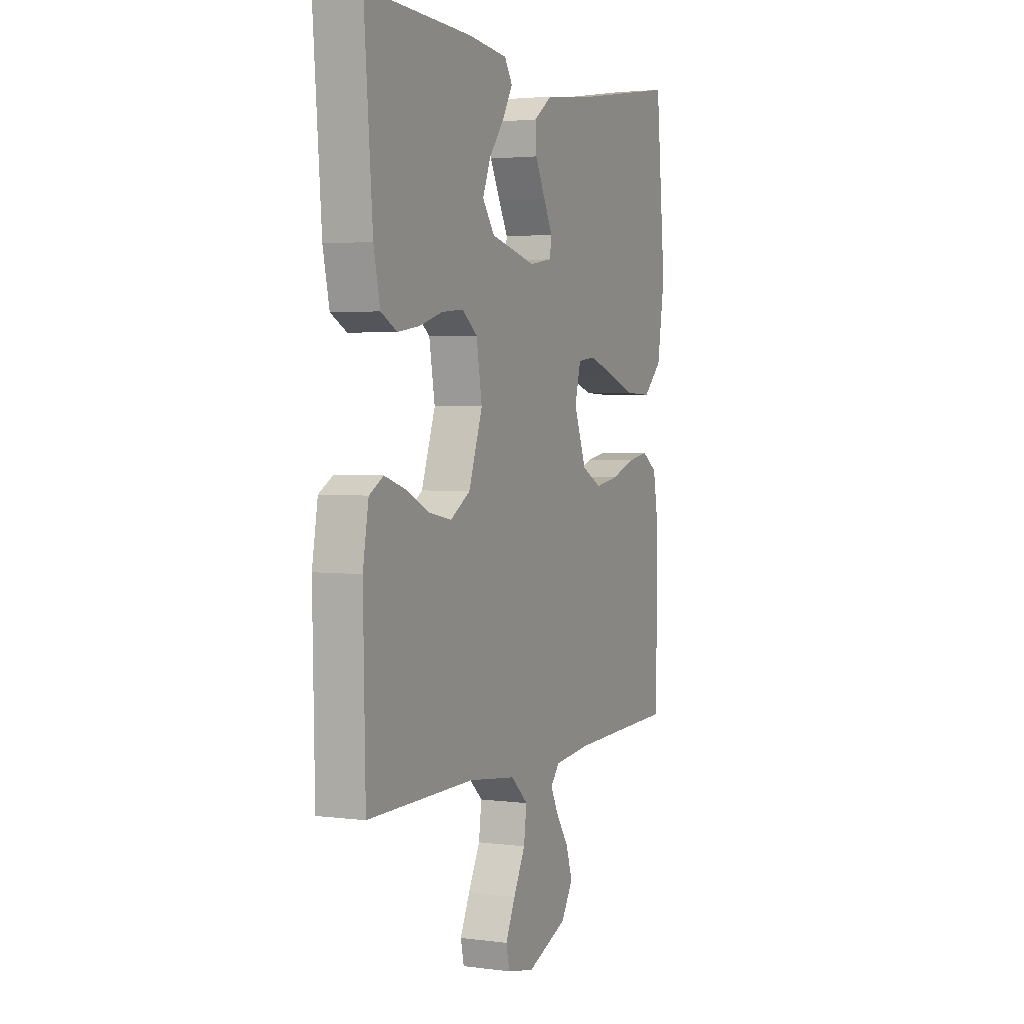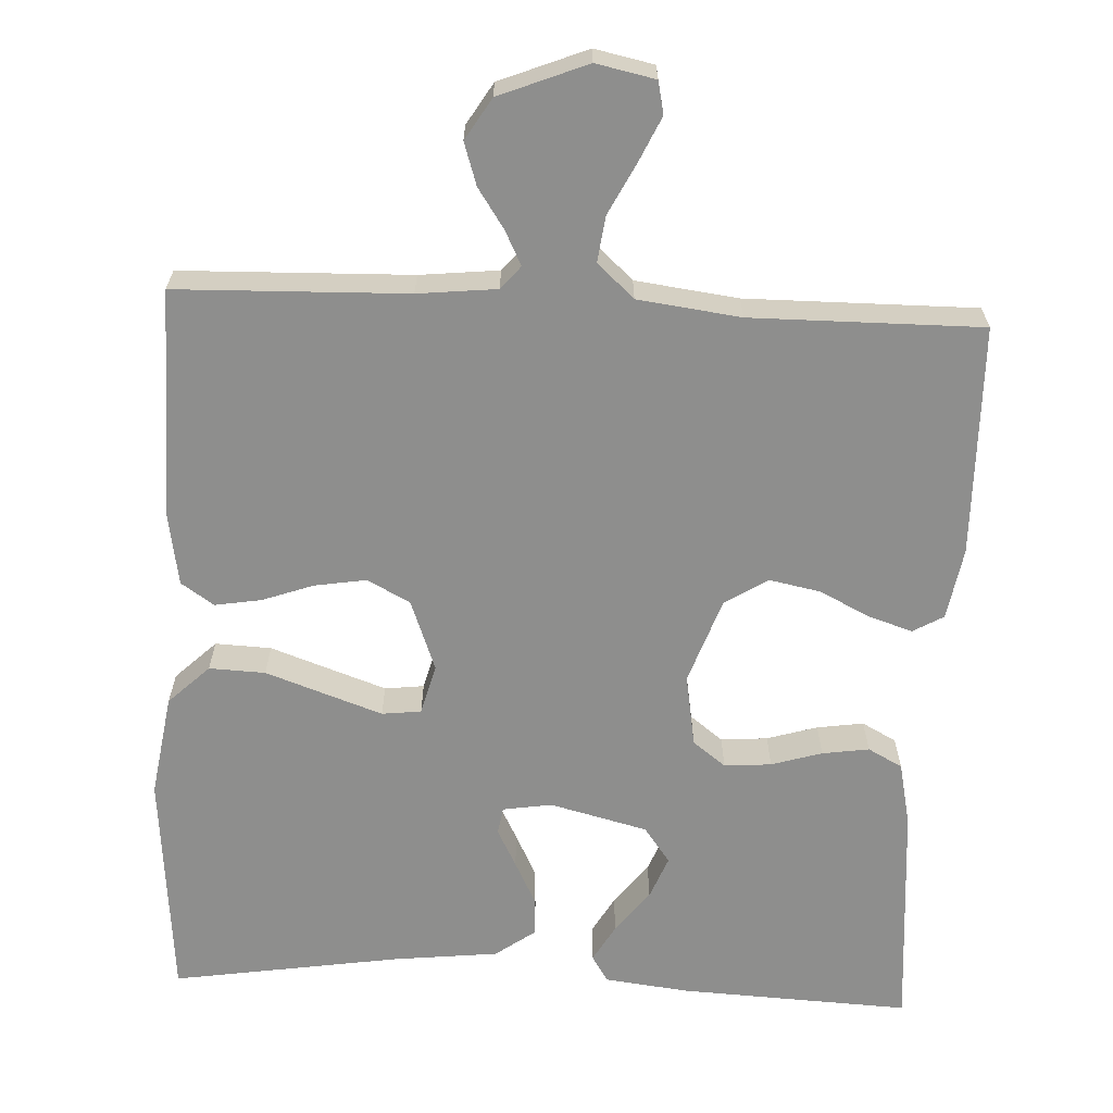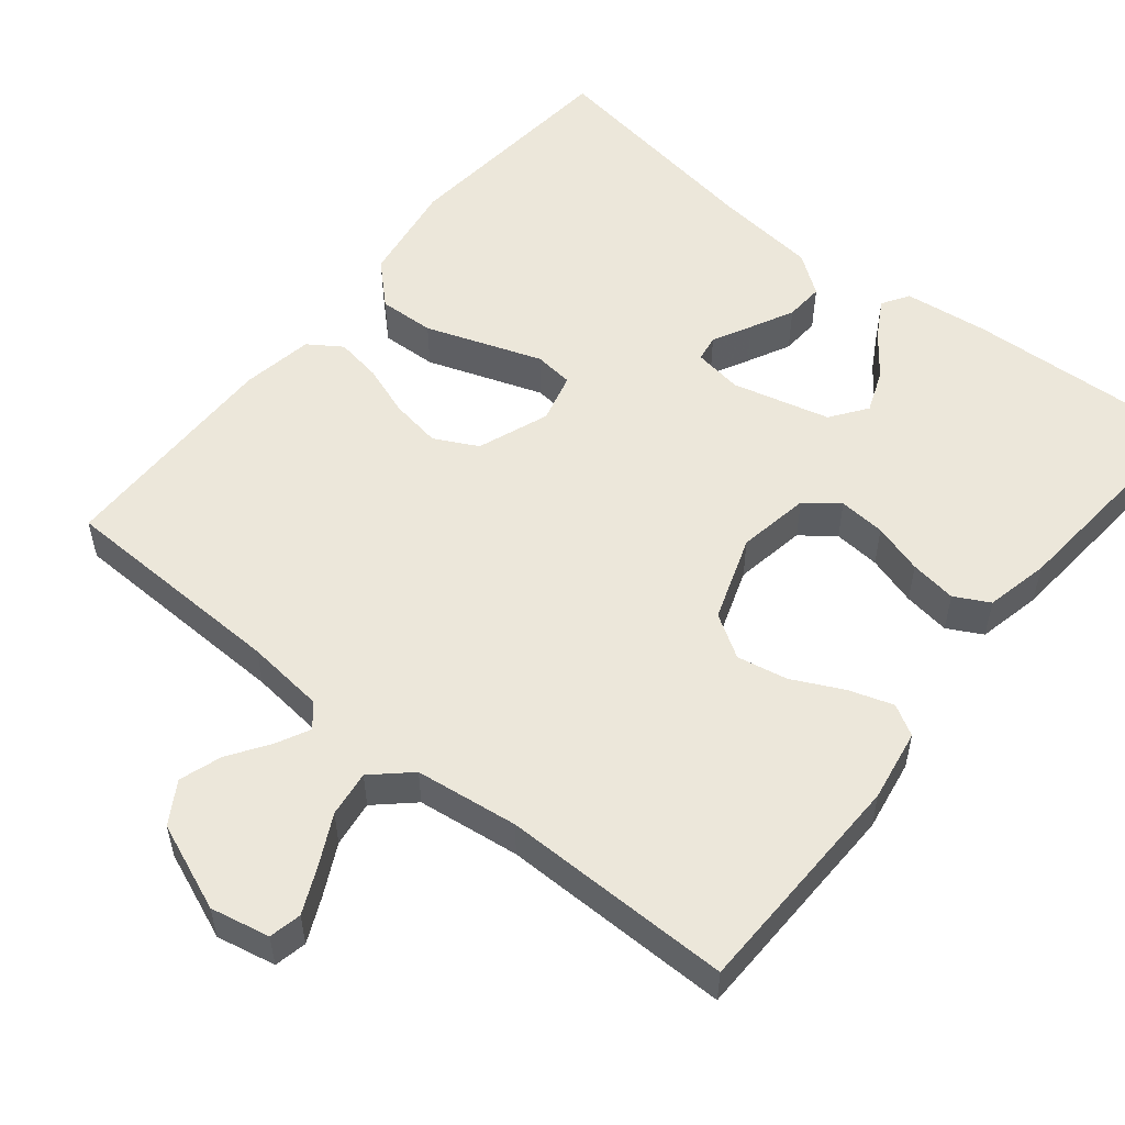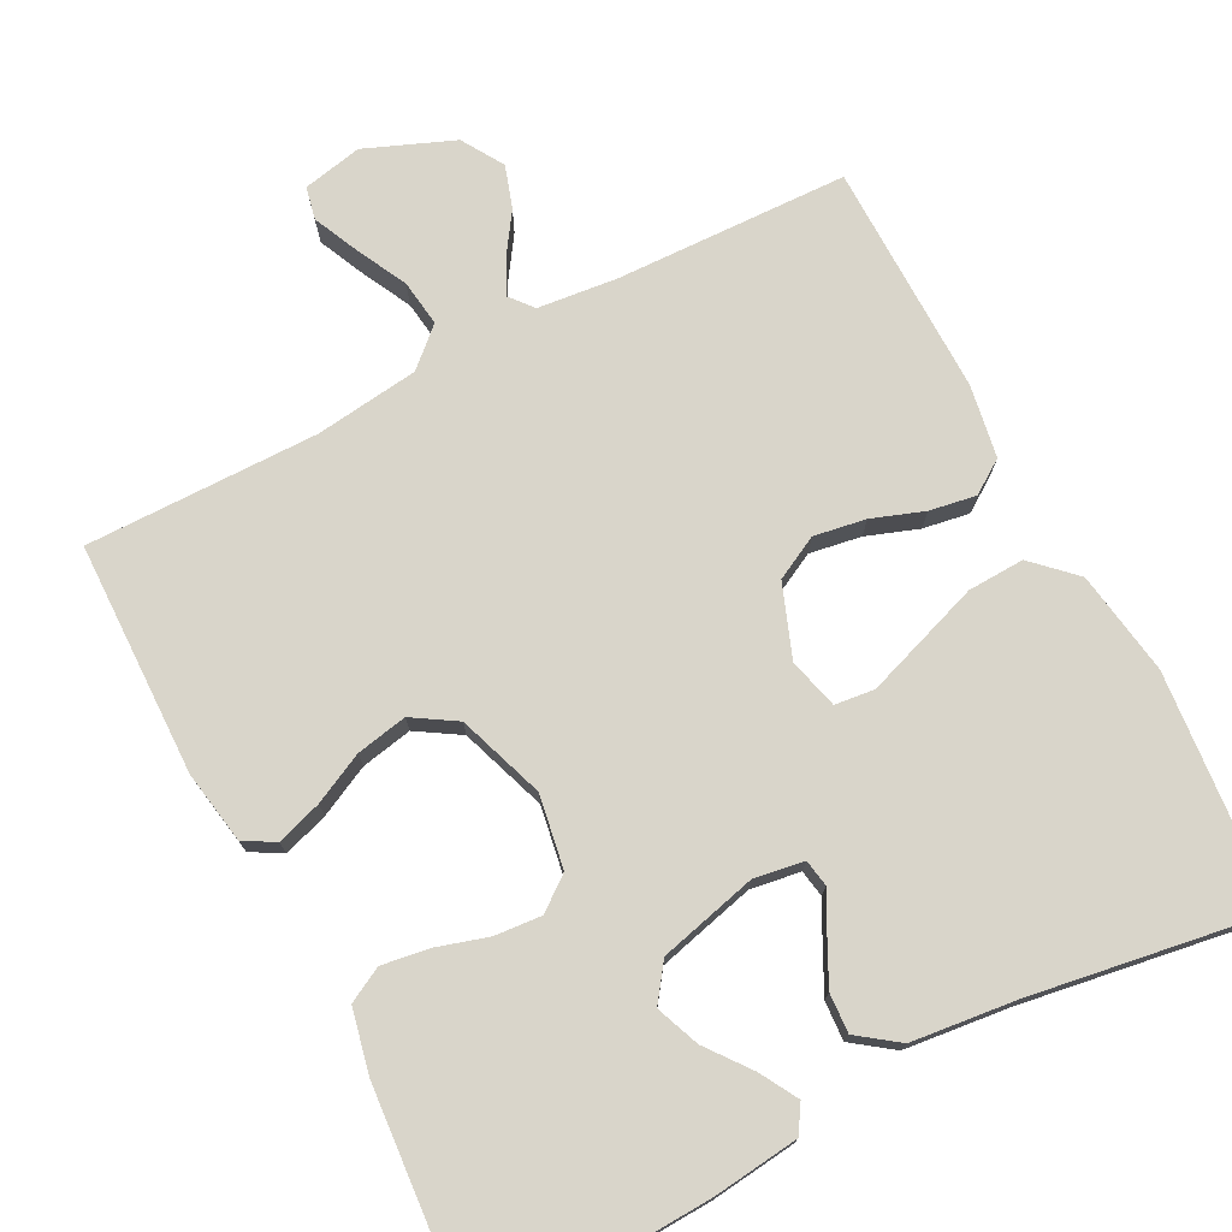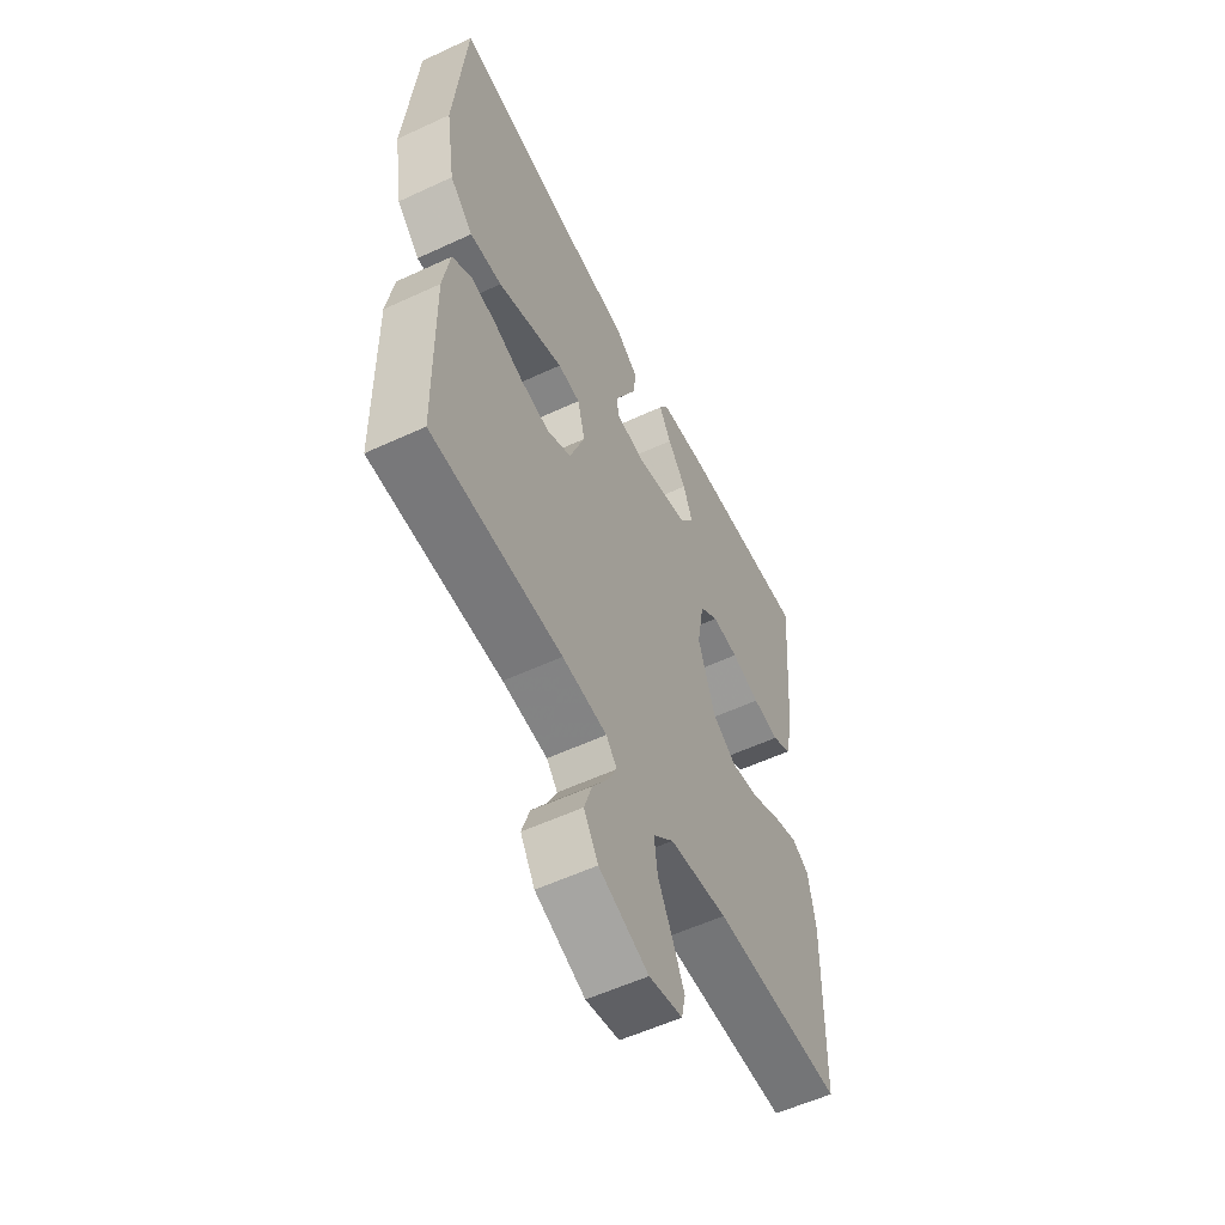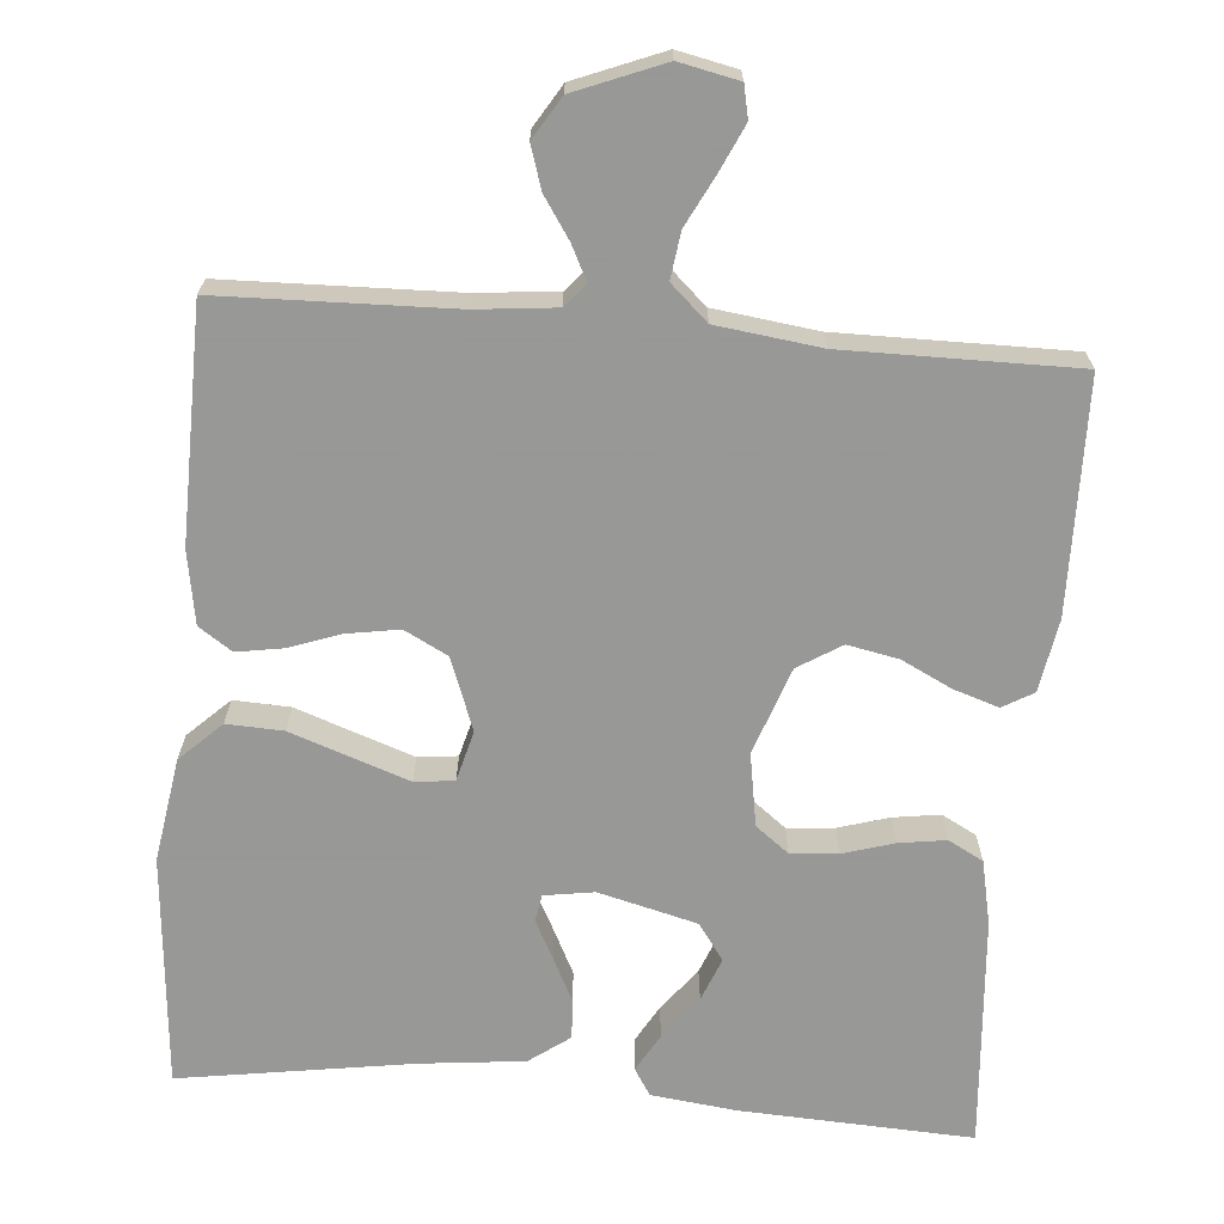
<metadata>
{"format":"obj","ext":"obj","renderer":"f3d","projection":"perspective","resolution":1024,"background":"white","views":[{"elev":3.0,"azim":-65.8,"up":"+Z"},{"elev":-64.8,"azim":177.2,"up":"+Y"},{"elev":54.0,"azim":-141.0,"up":"+Y"},{"elev":74.7,"azim":-27.5,"up":"+Y"},{"elev":-56.1,"azim":116.0,"up":"+Z"},{"elev":-68.4,"azim":175.1,"up":"+Y"}]}
</metadata>
<code>
v 0.5 0.07 0.5
v 0.527 0.07 0.2
v 0.506 0.07 0.066
v 0.453 0.07 0.015
v 0.38 0.07 0.018
v 0.3 0.07 0.046
v 0.228 0.07 0.071
v 0.177 0.07 0.065
v 0.16 0.07 0
v 0.195 0.07 -0.093
v 0.251 0.07 -0.122
v 0.318 0.07 -0.111
v 0.385 0.07 -0.087
v 0.445 0.07 -0.077
v 0.488 0.07 -0.106
v 0.504 0.07 -0.2
v 0.5 0.07 -0.5
v 0.2 0.07 -0.509
v 0.097 0.07 -0.52
v 0.072 0.07 -0.55
v 0.094 0.07 -0.594
v 0.129 0.07 -0.646
v 0.147 0.07 -0.701
v 0.114 0.07 -0.755
v 0 0.07 -0.801
v -0.077 0.07 -0.785
v -0.086 0.07 -0.743
v -0.059 0.07 -0.684
v -0.026 0.07 -0.619
v -0.018 0.07 -0.559
v -0.066 0.07 -0.515
v -0.2 0.07 -0.498
v -0.5 0.07 -0.5
v -0.506 0.07 -0.2
v -0.49 0.07 -0.106
v -0.45 0.07 -0.083
v -0.392 0.07 -0.102
v -0.327 0.07 -0.134
v -0.261 0.07 -0.147
v -0.205 0.07 -0.112
v -0.166 0.07 0
v -0.182 0.07 0.094
v -0.225 0.07 0.127
v -0.286 0.07 0.122
v -0.352 0.07 0.102
v -0.413 0.07 0.093
v -0.458 0.07 0.117
v -0.476 0.07 0.2
v -0.5 0.07 0.5
v -0.2 0.07 0.486
v -0.09 0.07 0.473
v -0.068 0.07 0.438
v -0.096 0.07 0.389
v -0.139 0.07 0.333
v -0.161 0.07 0.277
v -0.127 0.07 0.23
v 0 0.07 0.198
v 0.064 0.07 0.208
v 0.07 0.07 0.243
v 0.044 0.07 0.293
v 0.016 0.07 0.349
v 0.013 0.07 0.4
v 0.065 0.07 0.438
v 0.2 0.07 0.453
v 0.5 0 0.5
v 0.527 0 0.2
v 0.506 0 0.066
v 0.453 0 0.015
v 0.38 0 0.018
v 0.3 0 0.046
v 0.228 0 0.071
v 0.177 0 0.065
v 0.16 0 0
v 0.195 0 -0.093
v 0.251 0 -0.122
v 0.318 0 -0.111
v 0.385 0 -0.087
v 0.445 0 -0.077
v 0.488 0 -0.106
v 0.504 0 -0.2
v 0.5 0 -0.5
v 0.2 0 -0.509
v 0.097 0 -0.52
v 0.072 0 -0.55
v 0.094 0 -0.594
v 0.129 0 -0.646
v 0.147 0 -0.701
v 0.114 0 -0.755
v 0 0 -0.801
v -0.077 0 -0.785
v -0.086 0 -0.743
v -0.059 0 -0.684
v -0.026 0 -0.619
v -0.018 0 -0.559
v -0.066 0 -0.515
v -0.2 0 -0.498
v -0.5 0 -0.5
v -0.506 0 -0.2
v -0.49 0 -0.106
v -0.45 0 -0.083
v -0.392 0 -0.102
v -0.327 0 -0.134
v -0.261 0 -0.147
v -0.205 0 -0.112
v -0.166 0 0
v -0.182 0 0.094
v -0.225 0 0.127
v -0.286 0 0.122
v -0.352 0 0.102
v -0.413 0 0.093
v -0.458 0 0.117
v -0.476 0 0.2
v -0.5 0 0.5
v -0.2 0 0.486
v -0.09 0 0.473
v -0.068 0 0.438
v -0.096 0 0.389
v -0.139 0 0.333
v -0.161 0 0.277
v -0.127 0 0.23
v 0 0 0.198
v 0.064 0 0.208
v 0.07 0 0.243
v 0.044 0 0.293
v 0.016 0 0.349
v 0.013 0 0.4
v 0.065 0 0.438
v 0.2 0 0.453
f 61 62 63 64
f 59 60 61 64
f 58 59 64 1
f 51 52 53 54
f 51 54 55
f 50 51 55
f 49 50 55
f 48 49 55 56
f 44 45 46 47
f 43 44 47 48
f 35 36 37 38
f 35 38 39
f 32 33 34 35
f 31 32 35 39
f 30 31 39 40
f 26 27 28 29
f 24 25 26 29
f 24 29 30
f 21 22 23 24
f 20 21 24 30
f 19 20 30 40
f 15 16 17 18
f 12 13 14 15
f 11 12 15 18
f 10 11 18 19
f 3 4 5 6
f 3 6 7
f 58 1 2 3
f 57 58 3 7
f 43 48 56 57
f 42 43 57 7
f 10 19 40 41
f 9 10 41 42
f 8 9 42
f 7 8 42
f 128 127 126 125
f 128 125 124 123
f 65 128 123 122
f 118 117 116 115
f 119 118 115
f 119 115 114
f 119 114 113
f 120 119 113 112
f 111 110 109 108
f 112 111 108 107
f 102 101 100 99
f 103 102 99
f 99 98 97 96
f 103 99 96 95
f 104 103 95 94
f 93 92 91 90
f 93 90 89 88
f 94 93 88
f 88 87 86 85
f 94 88 85 84
f 104 94 84 83
f 82 81 80 79
f 79 78 77 76
f 82 79 76 75
f 83 82 75 74
f 70 69 68 67
f 71 70 67
f 67 66 65 122
f 71 67 122 121
f 121 120 112 107
f 71 121 107 106
f 105 104 83 74
f 106 105 74 73
f 106 73 72
f 106 72 71
f 1 65 66 2
f 2 66 67 3
f 3 67 68 4
f 4 68 69 5
f 5 69 70 6
f 6 70 71 7
f 7 71 72 8
f 8 72 73 9
f 9 73 74 10
f 10 74 75 11
f 11 75 76 12
f 12 76 77 13
f 13 77 78 14
f 14 78 79 15
f 15 79 80 16
f 16 80 81 17
f 17 81 82 18
f 18 82 83 19
f 19 83 84 20
f 20 84 85 21
f 21 85 86 22
f 22 86 87 23
f 23 87 88 24
f 24 88 89 25
f 25 89 90 26
f 26 90 91 27
f 27 91 92 28
f 28 92 93 29
f 29 93 94 30
f 30 94 95 31
f 31 95 96 32
f 32 96 97 33
f 33 97 98 34
f 34 98 99 35
f 35 99 100 36
f 36 100 101 37
f 37 101 102 38
f 38 102 103 39
f 39 103 104 40
f 40 104 105 41
f 41 105 106 42
f 42 106 107 43
f 43 107 108 44
f 44 108 109 45
f 45 109 110 46
f 46 110 111 47
f 47 111 112 48
f 48 112 113 49
f 49 113 114 50
f 50 114 115 51
f 51 115 116 52
f 52 116 117 53
f 53 117 118 54
f 54 118 119 55
f 55 119 120 56
f 56 120 121 57
f 57 121 122 58
f 58 122 123 59
f 59 123 124 60
f 60 124 125 61
f 61 125 126 62
f 62 126 127 63
f 63 127 128 64
f 64 128 65 1

</code>
